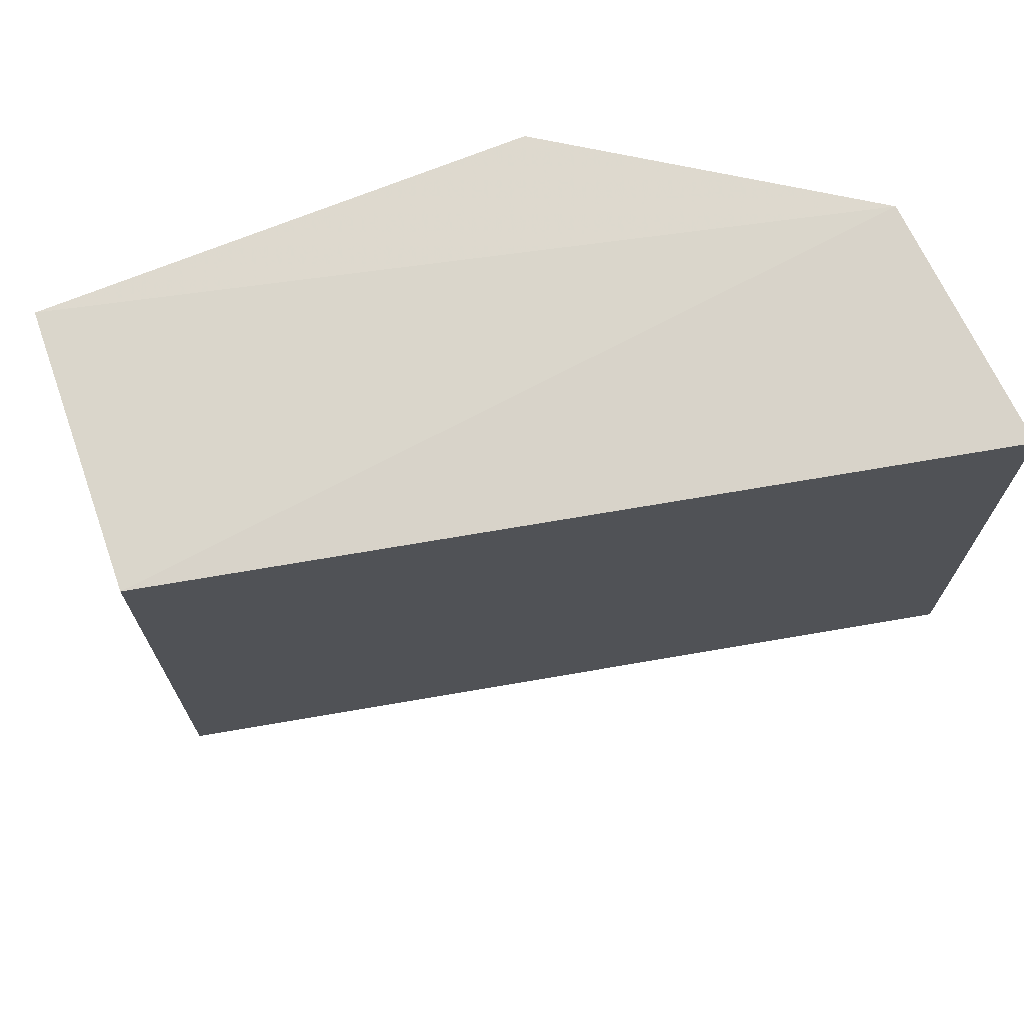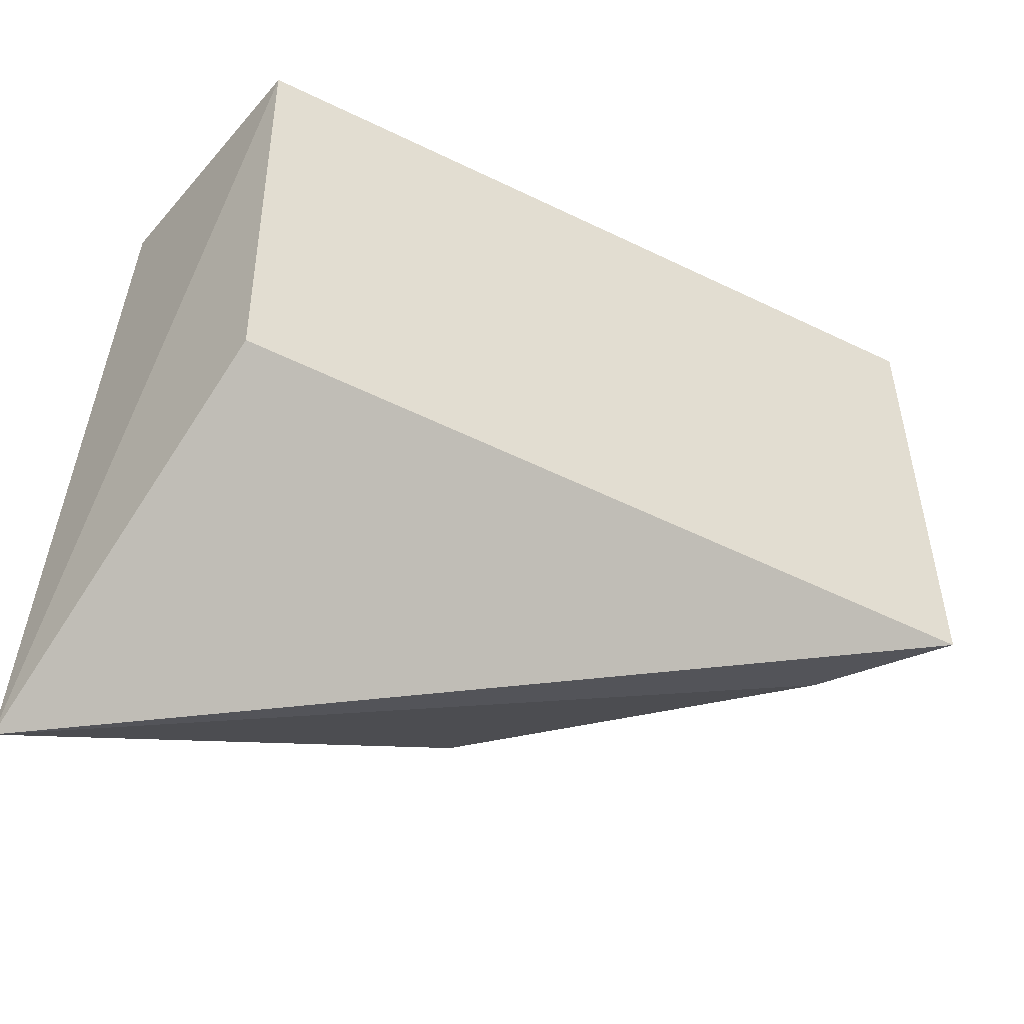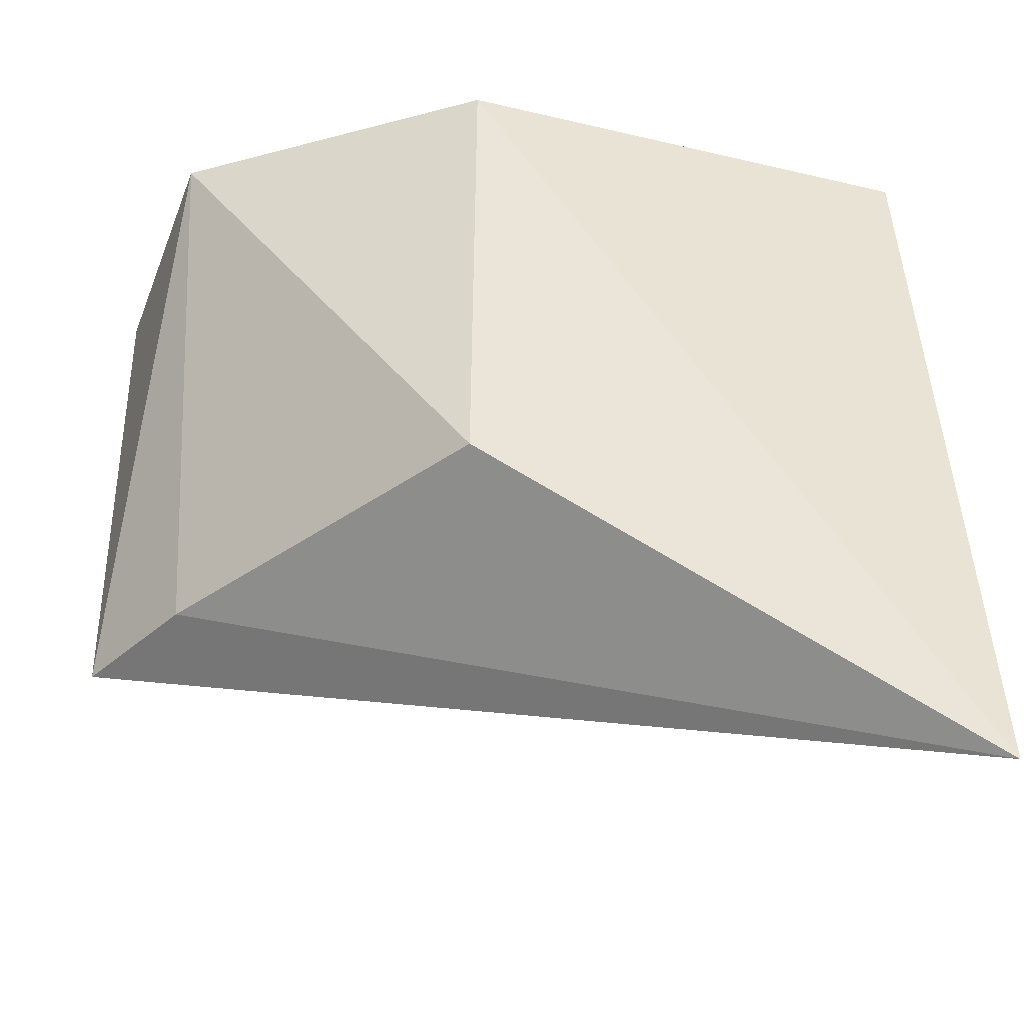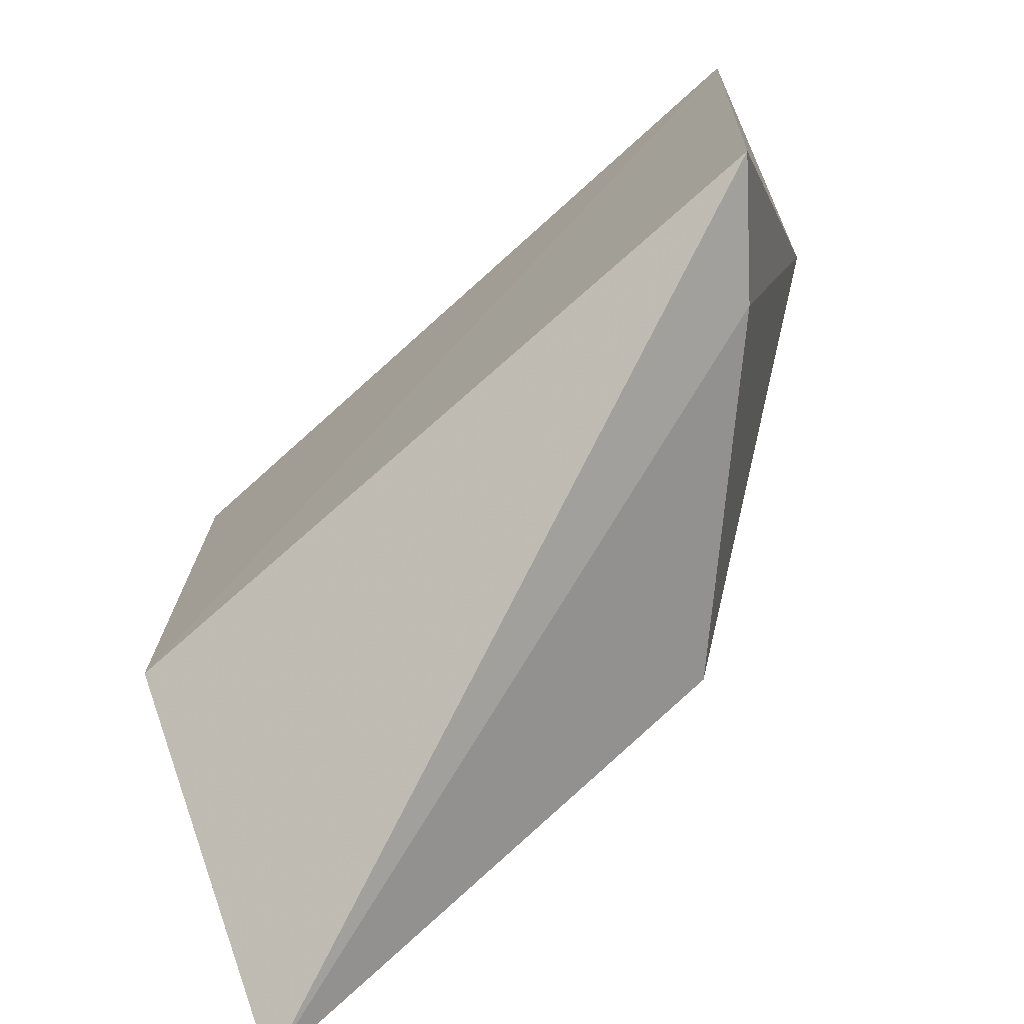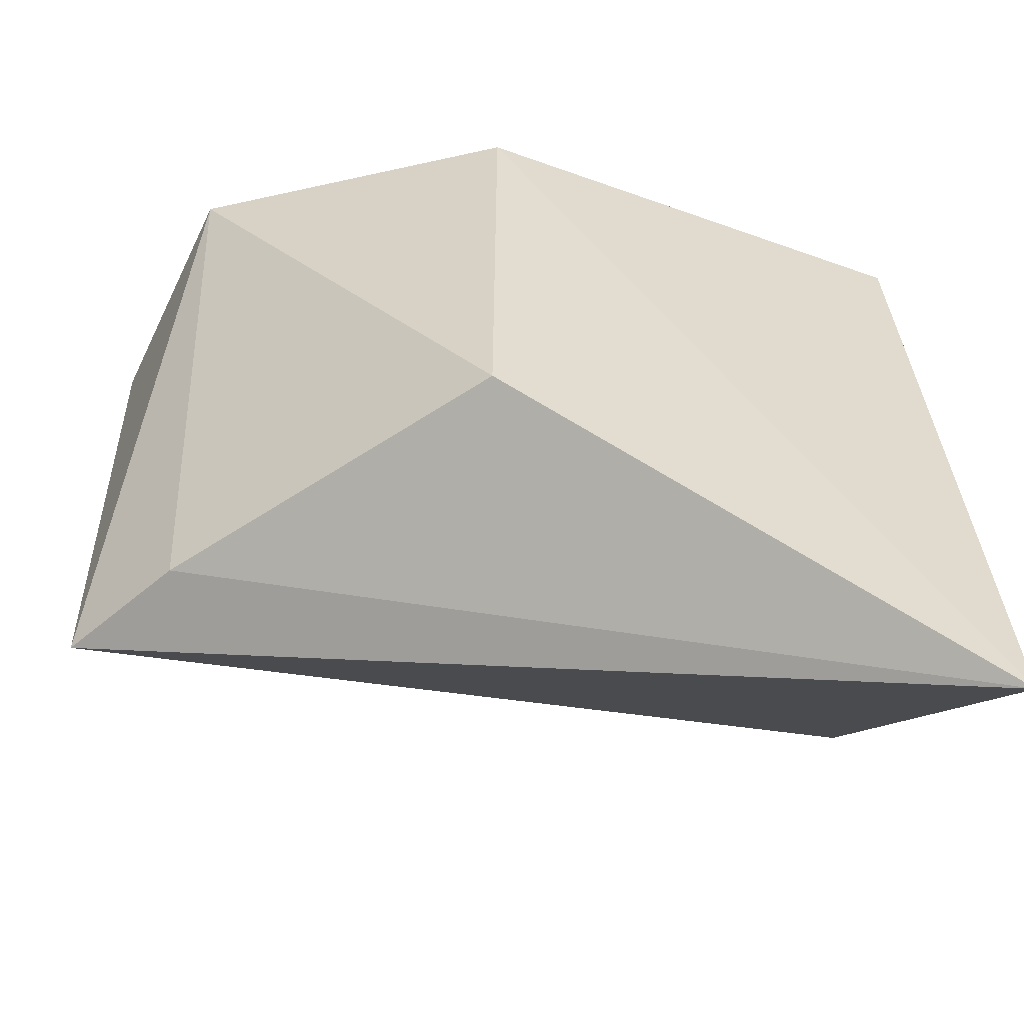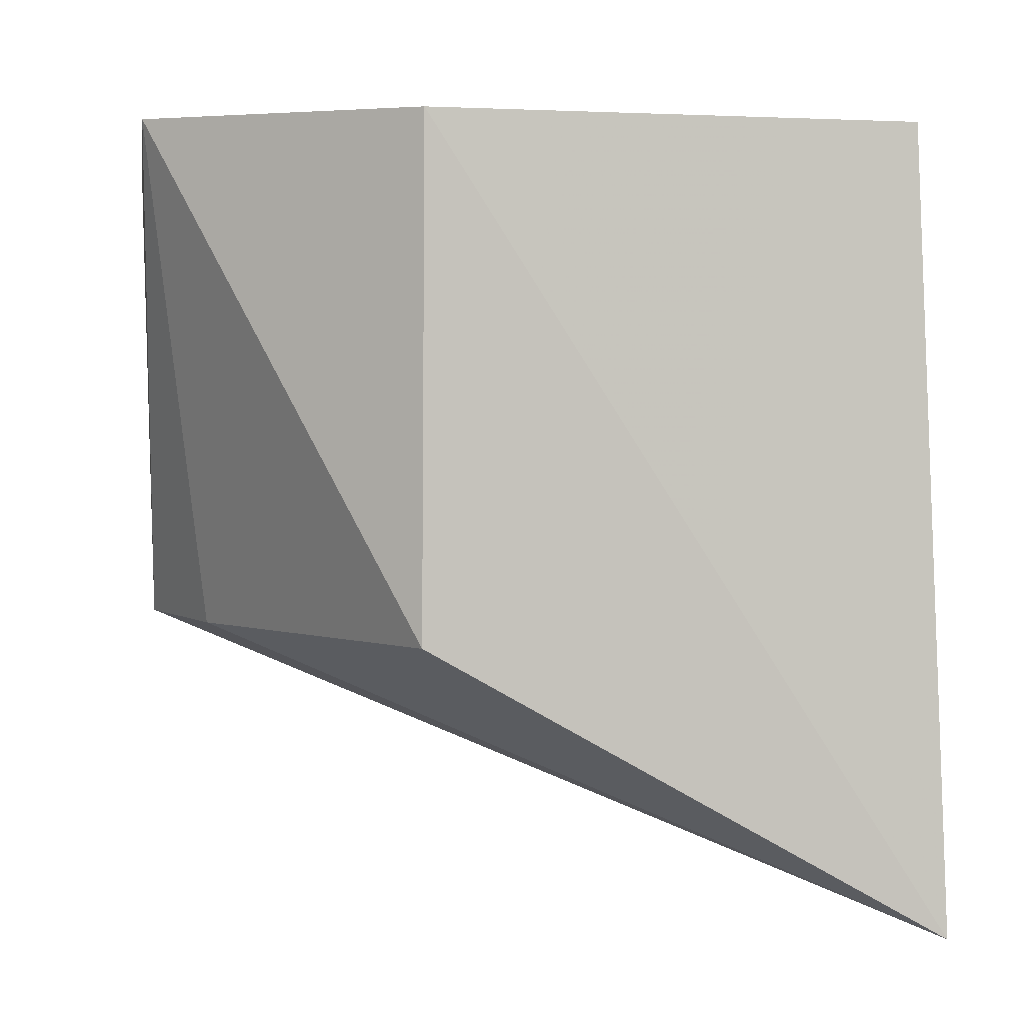
<metadata>
{"format":"obj","ext":"obj","renderer":"f3d","projection":"perspective","resolution":1024,"background":"white","views":[{"elev":71.9,"azim":-110.2,"up":"+Y"},{"elev":-49.5,"azim":-129.6,"up":"+Y"},{"elev":-41.4,"azim":76.1,"up":"+Y"},{"elev":-69.8,"azim":-58.5,"up":"+Y"},{"elev":-56.0,"azim":71.0,"up":"+Y"},{"elev":2.2,"azim":87.6,"up":"+Y"}]}
</metadata>
<code>
v -0.09358 0.04164 0.05246
v -0.08728 0.0242 0.04301
v -0.08764 0.04091 0.02723
v -0.09676 0.04077 0.02706
v -0.1022 0.02427 0.05313
v -0.08691 0.01486 0.02626
v -0.08737 0.04128 0.04291
v -0.09785 0.02415 0.05075
v -0.1018 0.04115 0.05346
v -0.09734 0.02422 0.02701
f 1 3 4
f 6 4 3
f 7 1 2
f 7 3 1
f 7 6 3
f 7 2 6
f 8 2 1
f 8 1 5
f 8 6 2
f 8 5 6
f 9 5 1
f 9 1 4
f 10 6 5
f 10 4 6
f 10 9 4
f 10 5 9

</code>
